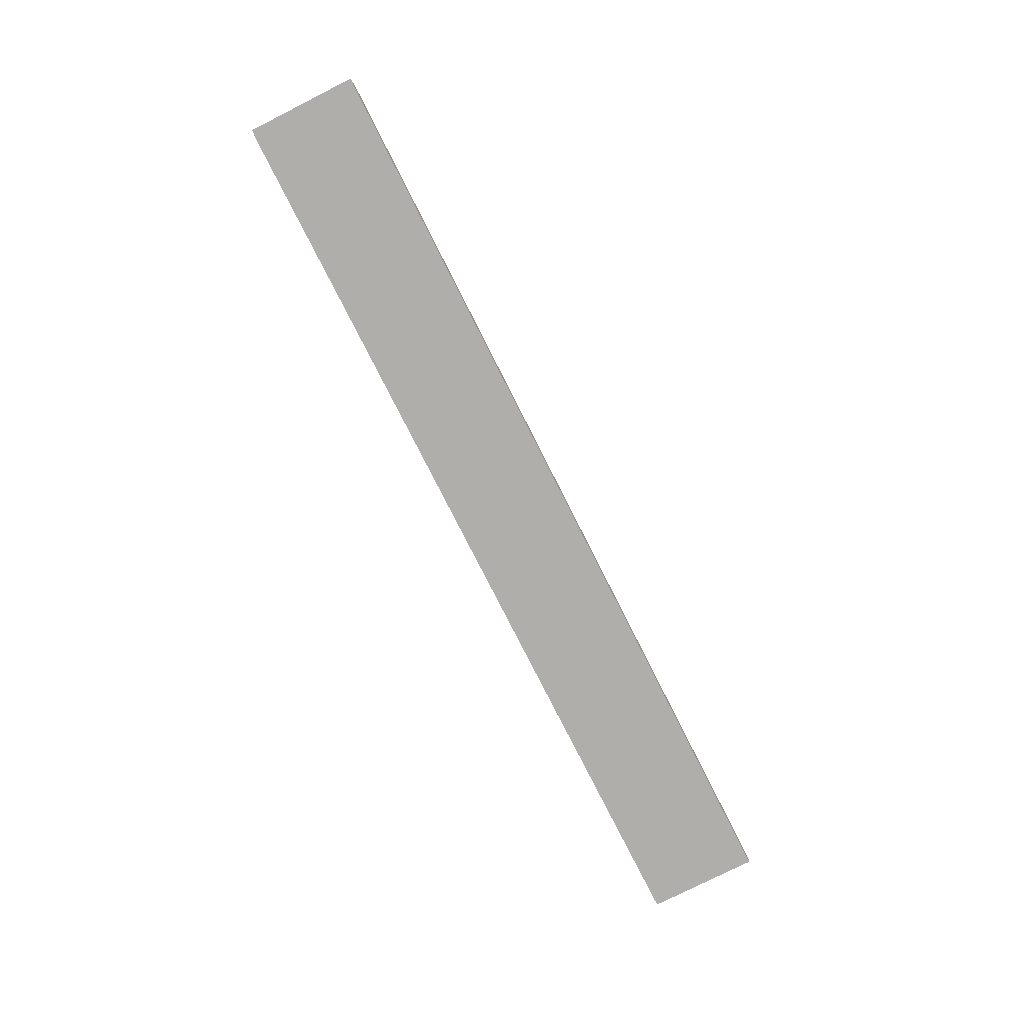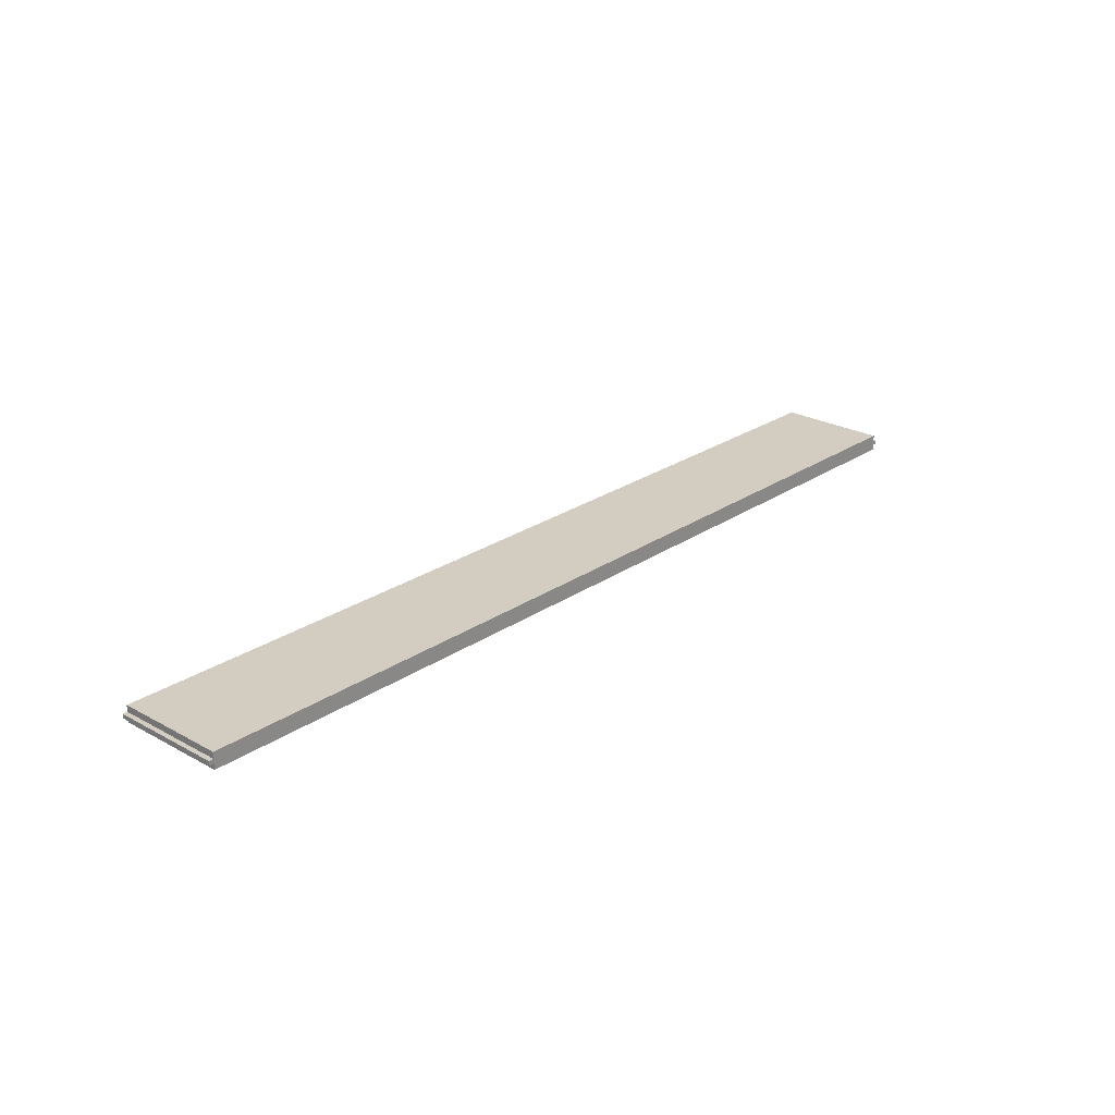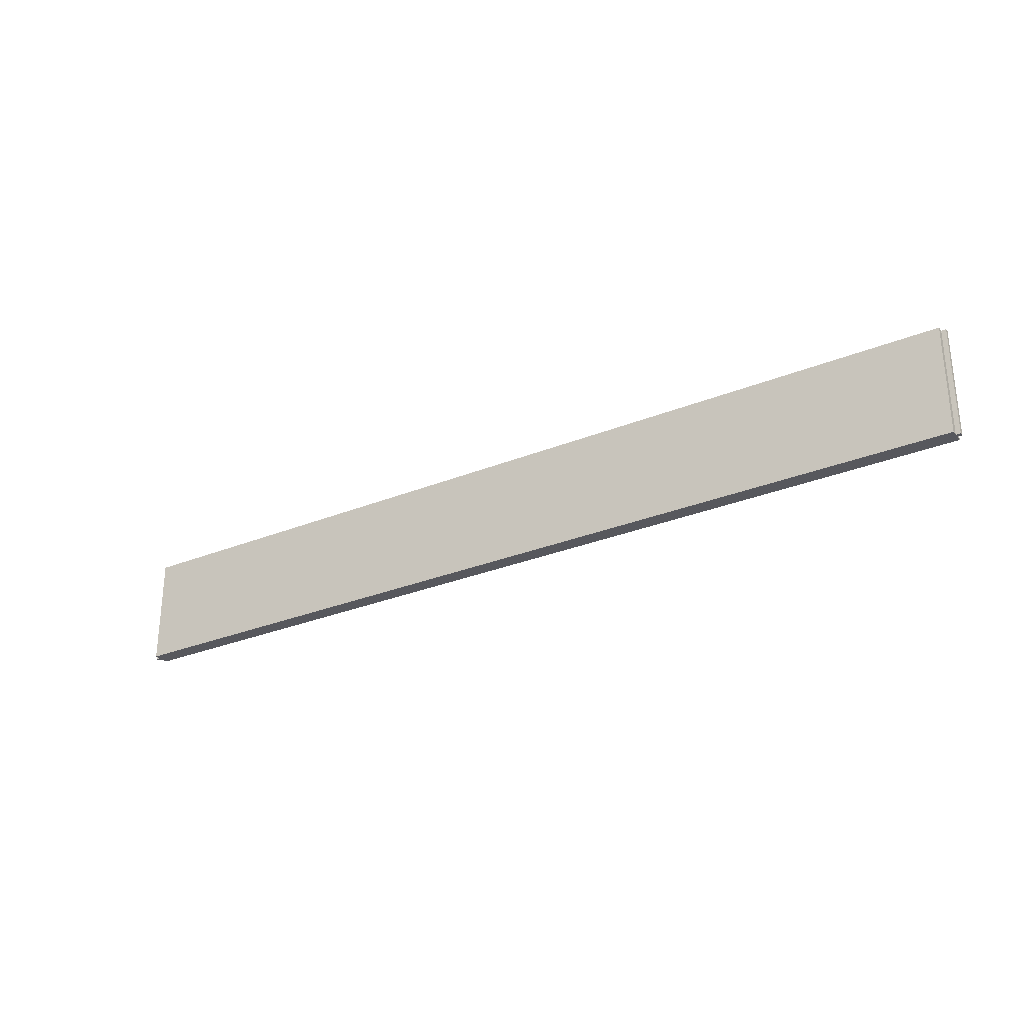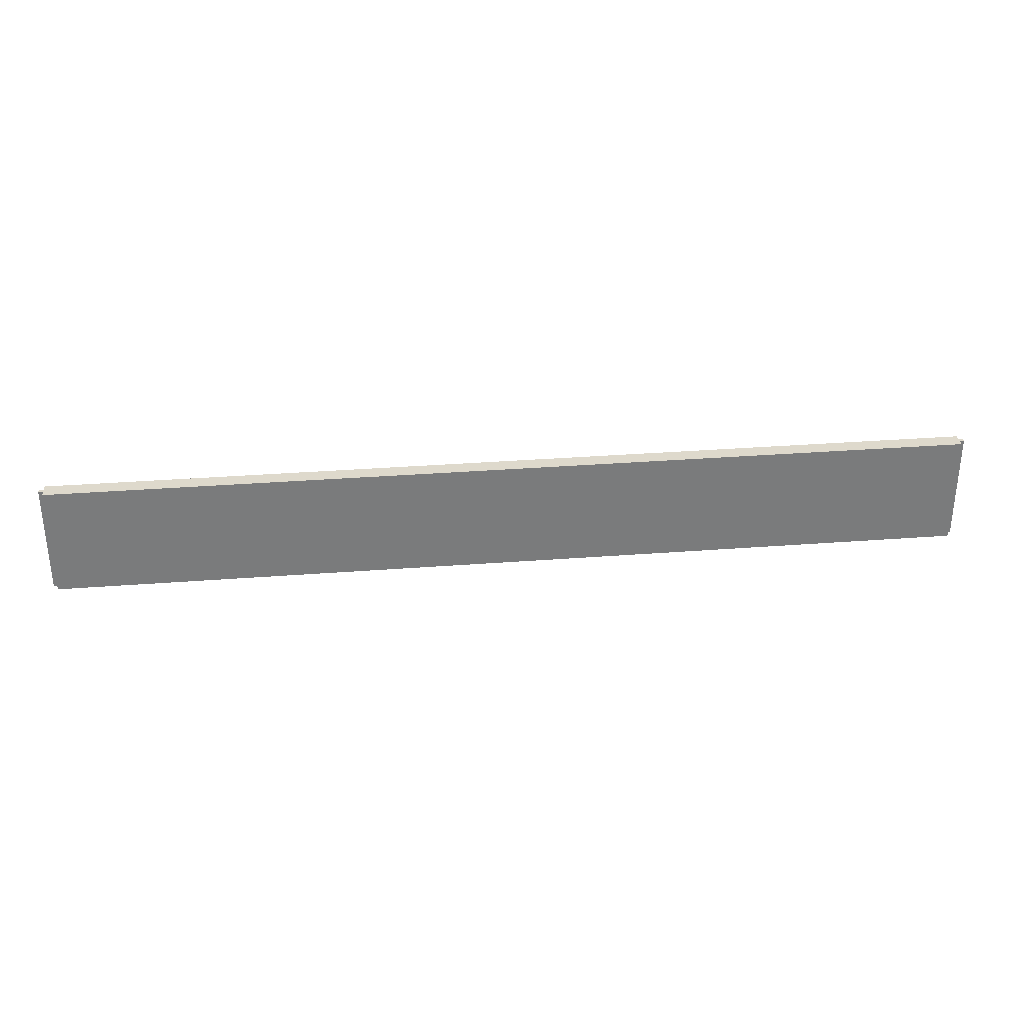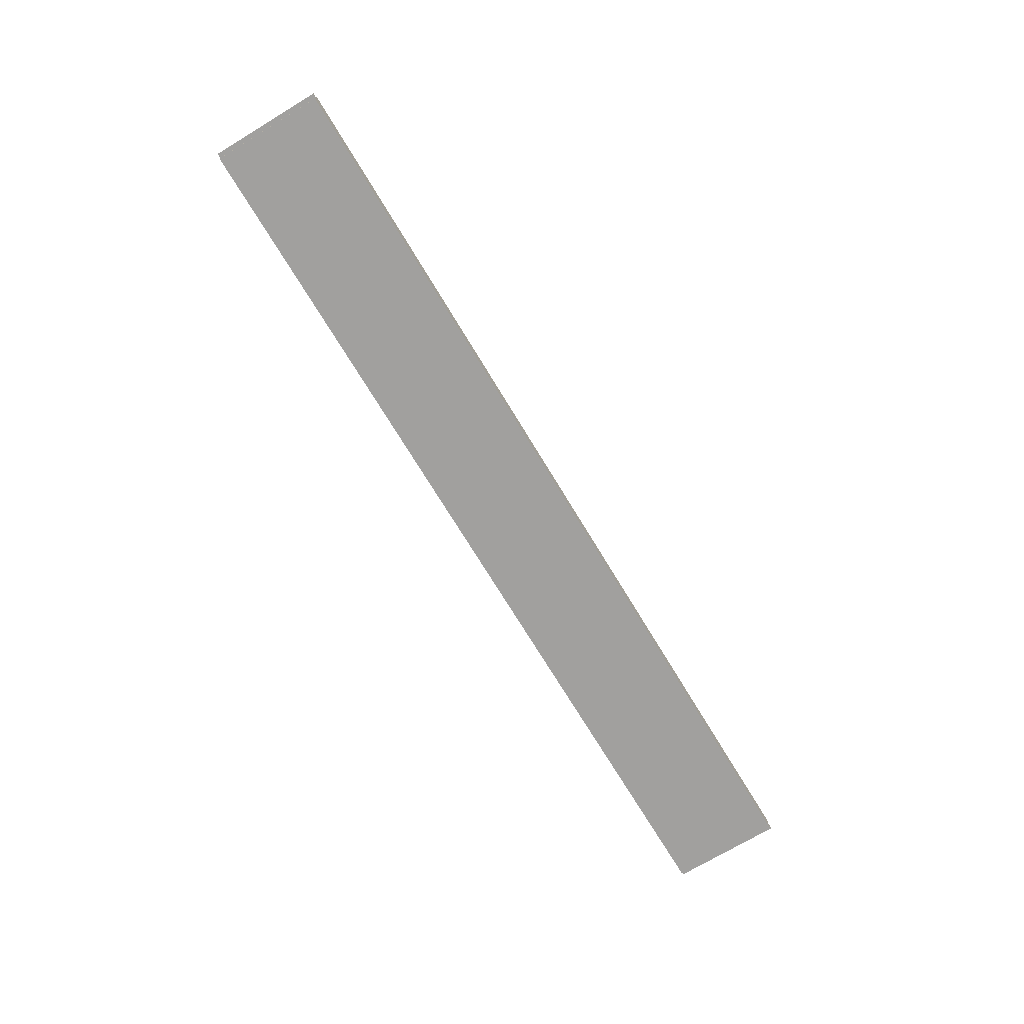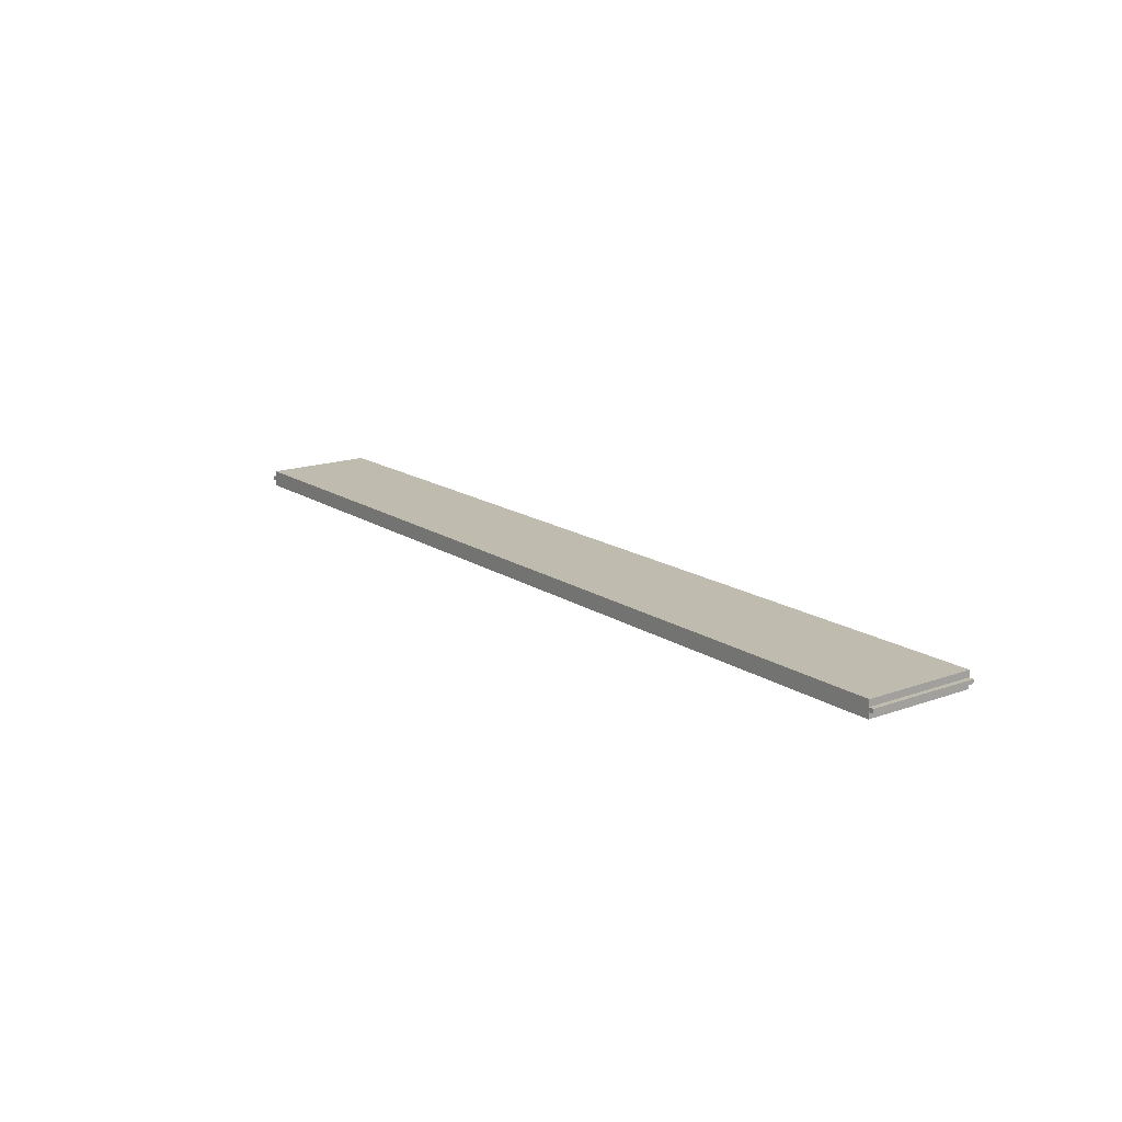
<metadata>
{"format":"obj","ext":"obj","renderer":"f3d","projection":"perspective","resolution":1024,"background":"white","views":[{"elev":-77.9,"azim":116.8,"up":"+Z"},{"elev":24.7,"azim":-47.9,"up":"+Z"},{"elev":-28.9,"azim":-148.6,"up":"+Y"},{"elev":32.1,"azim":-6.2,"up":"+Y"},{"elev":-71.8,"azim":-58.9,"up":"+Z"},{"elev":16.1,"azim":-126.8,"up":"+Z"}]}
</metadata>
<code>
o Group_726_1/Group_726/mesh11/mesh11-geometry#mesh11-geometry
v -0.3597 0.1508 -0.2979
v 0.3084 0.2315 -0.2979
v 0.3084 0.1508 -0.2979
v -0.3597 0.2315 -0.2979
v 0.3084 0.2315 -0.2937
v -0.3597 0.1508 -0.2937
v -0.3597 0.2315 -0.2937
v 0.3084 0.1508 -0.2937
v -0.3597 0.1508 -0.2908
v 0.3084 0.2315 -0.2862
v 0.3084 0.2315 -0.2908
v 0.3118 0.1508 -0.2937
v -0.3597 0.1508 -0.2862
v -0.363 0.1508 -0.2908
v -0.363 0.2315 -0.2937
v -0.3597 0.2315 -0.2908
v 0.3118 0.2315 -0.2908
v 0.3118 0.2315 -0.2937
v 0.3084 0.1508 -0.2908
v -0.363 0.1508 -0.2937
v -0.3597 0.2315 -0.2862
v 0.3084 0.1508 -0.2862
v 0.3118 0.1508 -0.2908
v -0.363 0.2315 -0.2908
f 1 2 3
f 2 1 4
f 5 3 2
f 3 6 1
f 1 7 4
f 4 5 2
f 3 5 8
f 6 3 9
f 7 1 6
f 7 10 4
f 5 4 11
f 5 12 8
f 13 3 8
f 9 3 13
f 14 6 9
f 6 15 7
f 16 10 7
f 4 10 11
f 17 5 11
f 12 5 18
f 12 19 8
f 19 13 8
f 13 16 9
f 6 14 20
f 16 14 9
f 15 6 20
f 15 16 7
f 10 16 21
f 22 11 10
f 5 17 18
f 11 23 17
f 17 12 18
f 19 12 23
f 13 19 22
f 16 13 21
f 24 20 14
f 14 16 24
f 20 24 15
f 16 15 24
f 13 10 21
f 11 22 19
f 10 13 22
f 23 11 19
f 12 17 23
f 3 2 1
f 4 1 2
f 2 3 5
f 1 6 3
f 4 7 1
f 2 5 4
f 8 5 3
f 9 3 6
f 6 1 7
f 4 10 7
f 11 4 5
f 8 12 5
f 8 3 13
f 13 3 9
f 9 6 14
f 7 15 6
f 7 10 16
f 11 10 4
f 11 5 17
f 18 5 12
f 8 19 12
f 8 13 19
f 9 16 13
f 20 14 6
f 9 14 16
f 20 6 15
f 7 16 15
f 21 16 10
f 10 11 22
f 18 17 5
f 17 23 11
f 18 12 17
f 23 12 19
f 22 19 13
f 21 13 16
f 14 20 24
f 24 16 14
f 15 24 20
f 24 15 16
f 21 10 13
f 19 22 11
f 22 13 10
f 19 11 23
f 23 17 12

</code>
